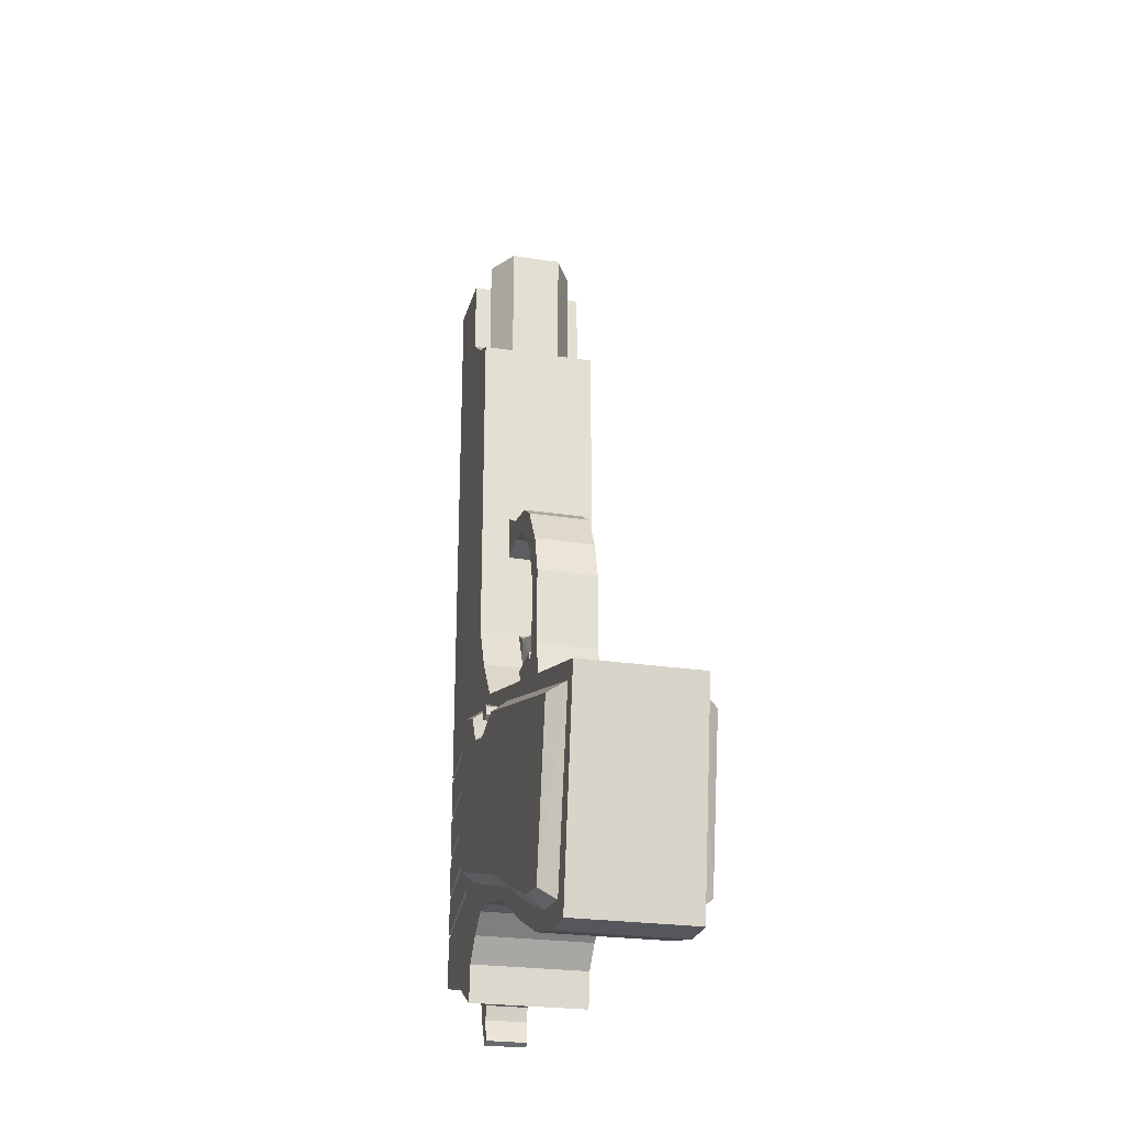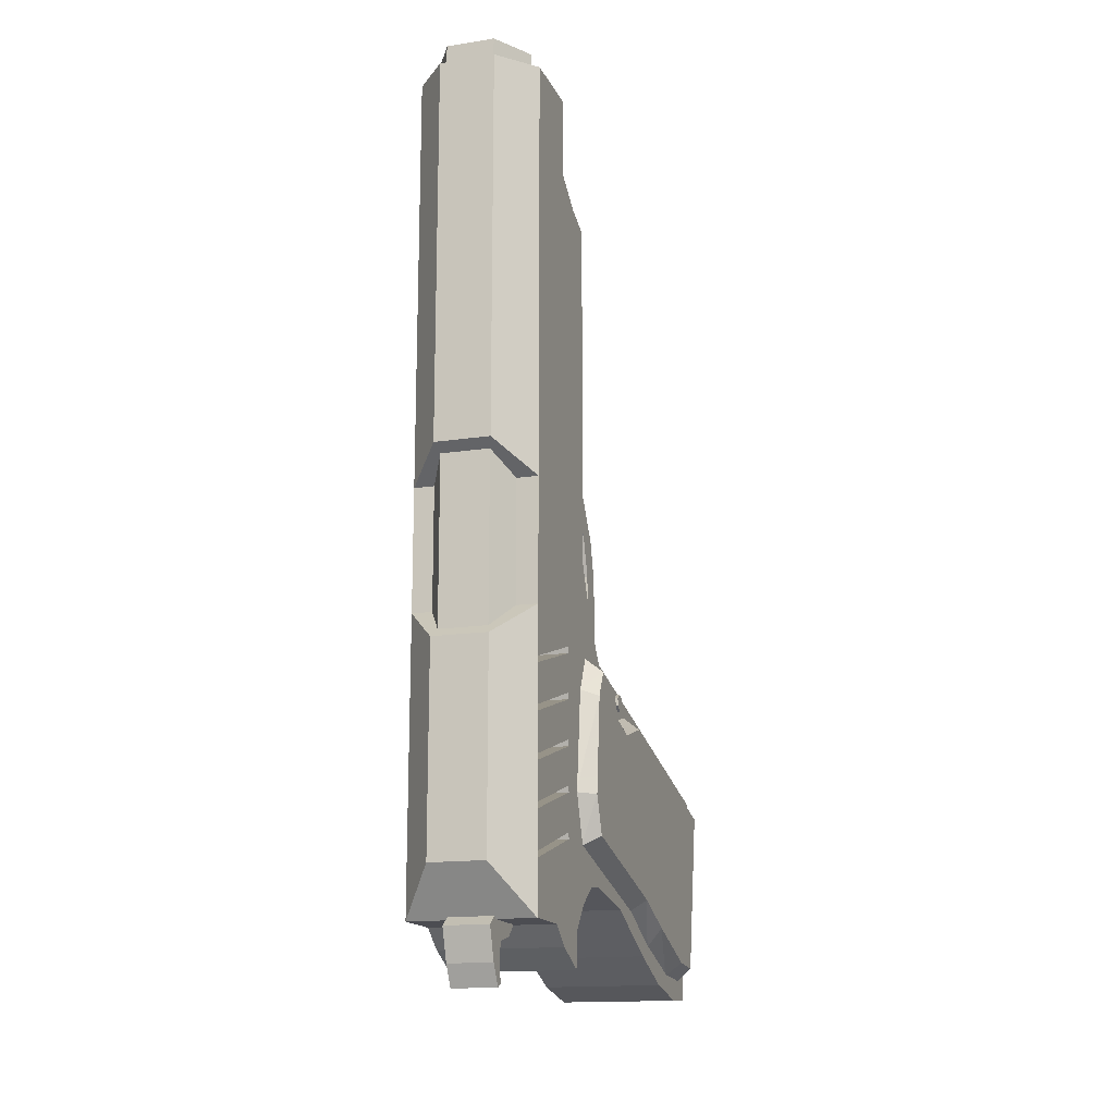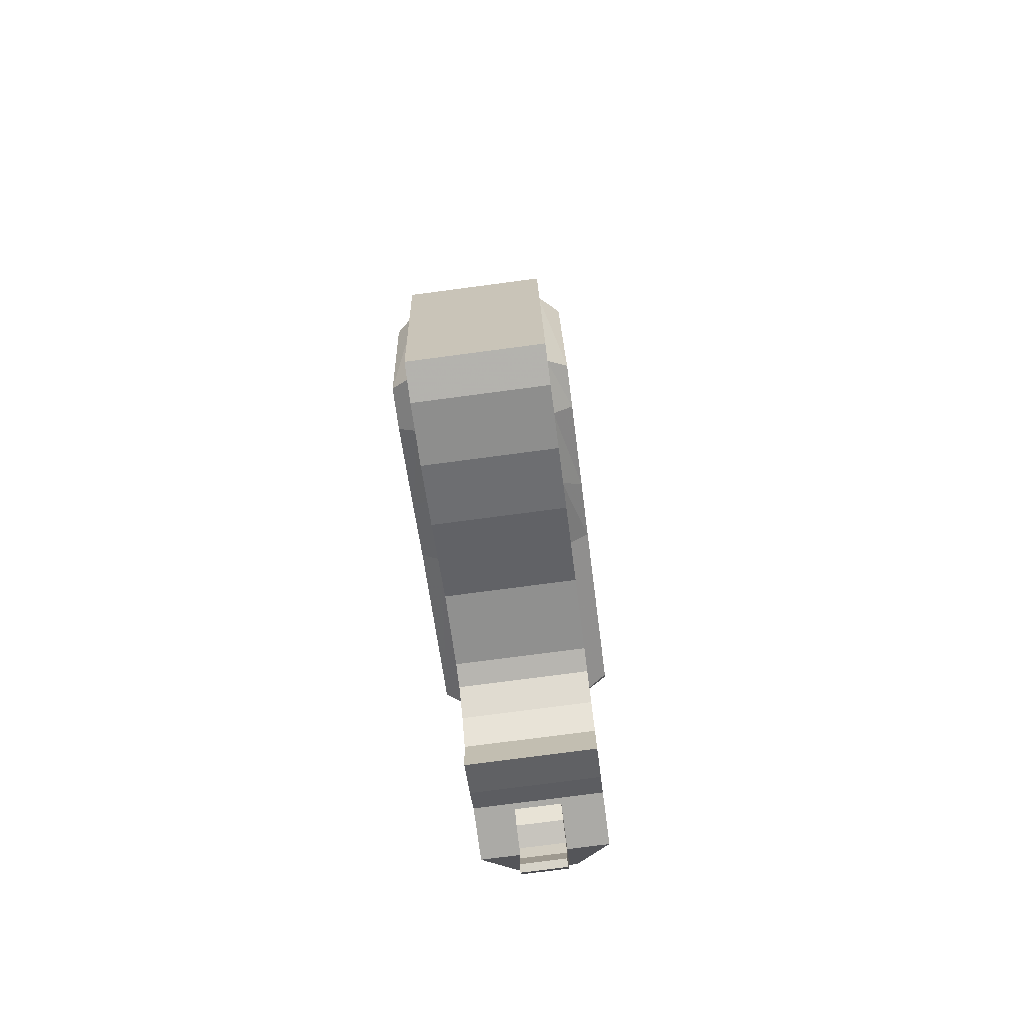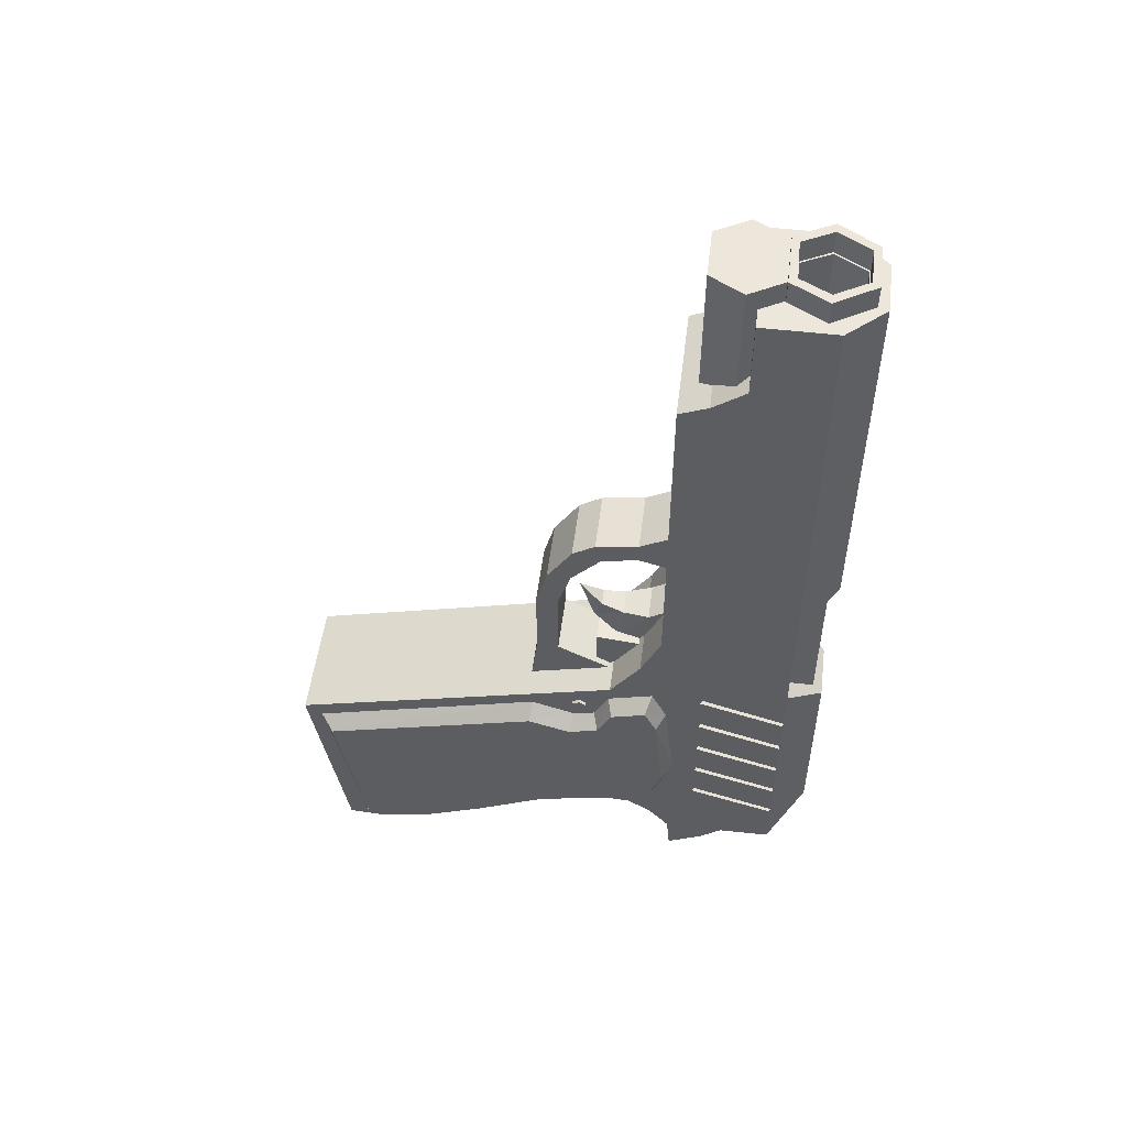
<metadata>
{"format":"obj","ext":"obj","renderer":"f3d","projection":"perspective","resolution":1024,"background":"white","views":[{"elev":-24.7,"azim":-14.3,"up":"+Z"},{"elev":-15.3,"azim":-161.8,"up":"+Z"},{"elev":-76.9,"azim":7.5,"up":"+Z"},{"elev":52.1,"azim":97.2,"up":"+Z"}]}
</metadata>
<code>
v 0.02982 0.347 0.3368
v 0.02982 0.3547 0.3323
v 0.02982 0.3547 0.3235
v 0.02982 0.347 0.3191
v 0.02982 0.3394 0.3235
v 0.02982 0.3394 0.3323
v 0.04185 0.347 0.3368
v 0.04185 0.3547 0.3323
v 0.04185 0.3547 0.3235
v 0.04185 0.347 0.3191
v 0.04185 0.3394 0.3235
v 0.04185 0.3394 0.3323
v 0.1761 0.347 0.3368
v 0.1761 0.3547 0.3323
v 0.1761 0.3547 0.3235
v 0.1761 0.347 0.3191
v 0.1761 0.3394 0.3235
v 0.1761 0.3394 0.3323
v 0.1282 0.4234 0.391
v 0.1219 0.3857 0.4011
v 0.09277 0.3857 0.4011
v 0.08653 0.4234 0.391
v 0.1135 0.3563 0.4242
v 0.1012 0.3563 0.4242
v 0.1073 0.3391 0.4677
v 0.117 0.365 0.447
v 0.09767 0.365 0.447
v 0.1219 0.3894 0.4416
v 0.09277 0.3894 0.4416
v 0.1282 0.4178 0.4458
v 0.08653 0.4178 0.4458
v 0.1282 0.4469 0.4642
v 0.08653 0.4469 0.4642
v 0.1298 0.5719 0.09484
v 0.1298 0.592 0.08056
v 0.08319 0.592 0.08056
v 0.08319 0.5719 0.09484
v 0.1298 0.5811 0.04693
v 0.08319 0.5811 0.04693
v 0.1298 0.5695 0.025
v 0.08319 0.5695 0.025
v 0.1298 0.5623 0.02892
v 0.08319 0.5623 0.02892
v 0.1298 0.5664 0.05204
v 0.08319 0.5664 0.05204
v 0.1298 0.5625 0.06751
v 0.08319 0.5625 0.06751
v 0.1298 0.5404 0.07281
v 0.08319 0.5404 0.07281
v 0.1298 0.5215 0.09226
v 0.08319 0.5215 0.09226
v 0.1592 0.5641 0.3181
v 0.1337 0.6065 0.3181
v 0.1337 0.6064 0.975
v 0.1592 0.5641 0.975
v 0.08228 0.6065 0.3181
v 0.08228 0.6064 0.975
v 0.05672 0.5641 0.3181
v 0.05672 0.5641 0.975
v 0.07835 0.5247 0.3181
v 0.07835 0.5247 0.975
v 0.1376 0.5247 0.3181
v 0.1376 0.5247 0.975
v 0.08465 0.5323 0.3425
v 0.1313 0.5323 0.3425
v 0.1483 0.5642 0.3425
v 0.1282 0.5987 0.3425
v 0.06762 0.5642 0.3425
v 0.08774 0.5987 0.3425
v 0.1282 0.5987 0.975
v 0.1483 0.5642 0.975
v 0.08774 0.5987 0.975
v 0.06762 0.5642 0.975
v 0.08465 0.5323 0.975
v 0.1313 0.5323 0.975
v 0.1567 0.4887 0.7401
v 0.1361 0.5245 0.7401
v 0.1361 0.5245 0.9737
v 0.1567 0.4887 0.9737
v 0.07948 0.5245 0.7401
v 0.07948 0.5245 0.9737
v 0.05896 0.4887 0.7401
v 0.05896 0.4887 0.9737
v 0.07948 0.4528 0.7401
v 0.07948 0.4528 0.9737
v 0.1361 0.4528 0.7401
v 0.1361 0.4528 0.9737
v 0.19 0.4229 0.3458
v 0.19 0.4363 0.3187
v 0.1716 0.4462 0.3247
v 0.1716 0.4292 0.3599
v 0.19 0.4462 0.2179
v 0.1716 0.4579 0.2191
v 0.19 0.4308 0.1784
v 0.1716 0.4397 0.1682
v 0.19 0.2679 0.1304
v 0.1716 0.2715 0.1187
v 0.19 0.2112 0.1056
v 0.1716 0.2037 0.0861
v 0.19 0.1288 0.0739
v 0.1716 0.1307 0.06002
v 0.19 0.08935 0.06981
v 0.1716 0.07984 0.05611
v 0.19 0.05869 0.2429
v 0.1716 0.04333 0.2517
v 0.19 0.2922 0.3087
v 0.1716 0.2936 0.3234
v 0.19 0.338 0.2951
v 0.1716 0.3406 0.309
v 0.19 0.3697 0.3051
v 0.1716 0.364 0.3143
v 0.19 0.3853 0.3346
v 0.1716 0.3797 0.3455
v 0.025 0.4363 0.3187
v 0.025 0.4229 0.3458
v 0.04331 0.4462 0.3247
v 0.04331 0.4292 0.3599
v 0.025 0.4462 0.2179
v 0.04331 0.4579 0.2191
v 0.025 0.4308 0.1784
v 0.04331 0.4397 0.1682
v 0.025 0.2679 0.1304
v 0.04331 0.2715 0.1187
v 0.025 0.2112 0.1056
v 0.04331 0.2037 0.0861
v 0.025 0.1288 0.0739
v 0.04331 0.1307 0.06002
v 0.025 0.08935 0.06981
v 0.04331 0.07984 0.05611
v 0.025 0.05869 0.2429
v 0.04331 0.04333 0.2517
v 0.025 0.2922 0.3087
v 0.04331 0.2936 0.3234
v 0.025 0.338 0.2951
v 0.04331 0.3406 0.309
v 0.025 0.3697 0.3051
v 0.04331 0.364 0.3143
v 0.025 0.3853 0.3346
v 0.04331 0.3797 0.3455
v 0.1724 0.5218 0.08529
v 0.1724 0.4974 0.06551
v 0.04235 0.4974 0.06551
v 0.04235 0.5218 0.08529
v 0.1724 0.4606 0.04648
v 0.04235 0.4606 0.04648
v 0.1724 0.4567 0.08634
v 0.04235 0.4567 0.08634
v 0.1724 0.4355 0.112
v 0.04235 0.4355 0.112
v 0.1724 0.409 0.1308
v 0.04235 0.409 0.1308
v 0.1724 0.3851 0.1325
v 0.04235 0.3851 0.1325
v 0.1724 0.3092 0.117
v 0.04235 0.3092 0.117
v 0.1724 0.2256 0.07501
v 0.04235 0.2256 0.07501
v 0.1724 0.1617 0.04794
v 0.04235 0.1617 0.04794
v 0.1724 0.09943 0.03424
v 0.04235 0.09943 0.03424
v 0.1724 0.0611 0.03626
v 0.04235 0.0611 0.03626
v 0.1724 0.025 0.2656
v 0.04235 0.025 0.2656
v 0.1724 0.3815 0.3626
v 0.04235 0.3815 0.3626
v 0.1724 0.414 0.4097
v 0.04235 0.414 0.4097
v 0.1724 0.4355 0.4581
v 0.04235 0.4355 0.4581
v 0.1724 0.4355 0.8275
v 0.04235 0.4355 0.8275
v 0.1724 0.4661 0.8403
v 0.04235 0.4661 0.8403
v 0.1724 0.5002 0.8653
v 0.04235 0.5002 0.8653
v 0.1724 0.5002 0.9504
v 0.04235 0.5002 0.9504
v 0.1368 0.6171 0.9504
v 0.1368 0.6171 0.5418
v 0.0779 0.6171 0.5418
v 0.0779 0.6171 0.9504
v 0.1724 0.5778 0.51
v 0.04235 0.5778 0.51
v 0.1724 0.5778 0.3824
v 0.04235 0.5778 0.3824
v 0.1368 0.6171 0.3484
v 0.0779 0.6171 0.3484
v 0.1368 0.6171 0.1357
v 0.0779 0.6171 0.1357
v 0.1724 0.5778 0.08635
v 0.04235 0.5778 0.08635
v 0.1724 0.4854 0.36
v 0.1724 0.4833 0.3539
v 0.04235 0.4833 0.3539
v 0.04235 0.4854 0.36
v 0.1724 0.5778 0.3253
v 0.04235 0.5778 0.3253
v 0.1724 0.5778 0.3315
v 0.04235 0.5778 0.3315
v 0.1724 0.4854 0.3135
v 0.1724 0.4833 0.3073
v 0.04235 0.4833 0.3073
v 0.04235 0.4854 0.3135
v 0.1724 0.5778 0.2788
v 0.04235 0.5778 0.2788
v 0.1724 0.5778 0.285
v 0.04235 0.5778 0.285
v 0.1724 0.4854 0.2668
v 0.1724 0.4833 0.2606
v 0.04235 0.4833 0.2606
v 0.04235 0.4854 0.2668
v 0.1724 0.5778 0.232
v 0.04235 0.5778 0.232
v 0.1724 0.5778 0.2382
v 0.04235 0.5778 0.2382
v 0.1724 0.4854 0.2213
v 0.1724 0.4833 0.2151
v 0.04235 0.4833 0.2151
v 0.04235 0.4854 0.2213
v 0.1724 0.5778 0.1865
v 0.04235 0.5778 0.1865
v 0.1724 0.5778 0.1927
v 0.04235 0.5778 0.1927
v 0.1724 0.4854 0.1758
v 0.1724 0.4833 0.1696
v 0.04235 0.4833 0.1696
v 0.04235 0.4854 0.1758
v 0.1724 0.5778 0.141
v 0.04235 0.5778 0.141
v 0.1724 0.5778 0.1472
v 0.04235 0.5778 0.1472
v 0.1724 0.5778 0.9504
v 0.04235 0.5778 0.9504
v 0.1183 0.477 0.1355
v 0.1183 0.5826 0.1355
v 0.1183 0.5826 0.369
v 0.1183 0.4769 0.369
v 0.09264 0.477 0.1355
v 0.09264 0.4769 0.369
v 0.09264 0.5826 0.369
v 0.09264 0.5826 0.1355
v 0.1408 0.2884 0.3326
v 0.1408 0.2954 0.391
v 0.07376 0.2954 0.391
v 0.07376 0.2884 0.3326
v 0.1408 0.2954 0.476
v 0.07376 0.2954 0.476
v 0.1408 0.307 0.5186
v 0.07376 0.307 0.5186
v 0.1408 0.3341 0.5611
v 0.07376 0.3341 0.5611
v 0.1408 0.3586 0.5769
v 0.07376 0.3586 0.5769
v 0.1408 0.4044 0.5842
v 0.07376 0.4044 0.5842
v 0.1408 0.4393 0.6033
v 0.07376 0.4393 0.6033
v 0.1408 0.4393 0.5516
v 0.07376 0.4393 0.5516
v 0.1408 0.4044 0.5611
v 0.07376 0.4044 0.5611
v 0.1408 0.3651 0.5534
v 0.07376 0.3651 0.5534
v 0.1408 0.3328 0.5186
v 0.07376 0.3328 0.5186
v 0.1408 0.3193 0.476
v 0.07376 0.3193 0.476
v 0.1408 0.3193 0.391
v 0.07376 0.3193 0.391
v 0.1408 0.3815 0.3588
v 0.07376 0.3815 0.3588
v 0.1339 0.4278 0.3365
v 0.1339 0.3618 0.3363
v 0.08087 0.3618 0.3363
v 0.08087 0.4278 0.3365
v 0.1339 0.3618 0.4074
v 0.08087 0.3618 0.4074
v 0.1339 0.4266 0.4002
v 0.08087 0.4266 0.4002
v 0.1462 0.5647 0.9504
v 0.07003 0.5647 0.9504
v 0.1305 0.5339 0.9504
v 0.08566 0.5339 0.9504
v 0.1268 0.5977 0.9504
v 0.08937 0.5977 0.9504
v 0.1305 0.5339 0.5521
v 0.07003 0.5647 0.5521
v 0.08566 0.5339 0.5521
v 0.1462 0.5647 0.5521
v 0.1268 0.5977 0.5521
v 0.08937 0.5977 0.5521
f 1 2 3
f 1 3 4
f 1 4 5
f 1 5 6
f 7 8 2
f 2 1 7
f 8 9 3
f 3 2 8
f 9 10 4
f 4 3 9
f 10 11 5
f 5 4 10
f 11 12 6
f 6 5 11
f 12 7 1
f 1 6 12
f 13 14 8
f 13 8 7
f 14 15 9
f 14 9 8
f 15 16 10
f 15 10 9
f 16 17 11
f 16 11 10
f 17 18 12
f 17 12 11
f 18 13 7
f 18 7 12
f 13 15 14
f 13 16 15
f 13 17 16
f 13 18 17
f 19 20 21
f 19 21 22
f 20 23 24
f 20 24 21
f 23 25 24
f 25 26 27
f 26 28 29
f 26 29 27
f 28 30 31
f 28 31 29
f 30 32 33
f 30 33 31
f 32 19 22
f 32 22 33
f 23 26 25
f 30 19 32
f 30 20 19
f 28 20 30
f 28 23 20
f 26 23 28
f 24 25 27
f 31 33 22
f 31 22 21
f 29 31 21
f 29 21 24
f 27 29 24
f 34 35 36
f 34 36 37
f 35 38 39
f 35 39 36
f 38 40 41
f 38 41 39
f 40 42 43
f 40 43 41
f 42 44 45
f 42 45 43
f 44 46 47
f 44 47 45
f 46 48 49
f 46 49 47
f 48 50 51
f 48 51 49
f 50 34 37
f 50 37 51
f 48 34 50
f 46 34 48
f 46 35 34
f 46 38 35
f 44 38 46
f 42 38 44
f 42 40 38
f 49 51 37
f 47 49 37
f 47 37 36
f 47 36 39
f 45 47 39
f 43 45 39
f 43 39 41
f 52 53 54
f 52 54 55
f 53 56 57
f 53 57 54
f 56 58 59
f 56 59 57
f 58 60 61
f 58 61 59
f 60 62 63
f 60 63 61
f 62 52 55
f 62 55 63
f 60 52 62
f 60 53 52
f 58 53 60
f 56 53 58
f 64 65 66
f 64 66 67
f 68 64 67
f 69 68 67
f 55 54 70
f 70 71 55
f 54 57 72
f 72 70 54
f 57 59 73
f 73 72 57
f 59 61 74
f 74 73 59
f 61 63 75
f 75 74 61
f 63 55 71
f 71 75 63
f 74 75 65
f 65 64 74
f 75 71 66
f 66 65 75
f 71 70 67
f 67 66 71
f 73 74 64
f 64 68 73
f 72 73 68
f 68 69 72
f 70 72 69
f 69 67 70
f 76 77 78
f 76 78 79
f 77 80 81
f 77 81 78
f 80 82 83
f 80 83 81
f 82 84 85
f 82 85 83
f 84 86 87
f 84 87 85
f 86 76 79
f 86 79 87
f 76 80 77
f 76 82 80
f 76 84 82
f 76 86 84
f 79 78 81
f 79 81 83
f 79 83 85
f 79 85 87
f 88 89 90
f 88 90 91
f 89 92 93
f 89 93 90
f 92 94 95
f 92 95 93
f 94 96 97
f 94 97 95
f 96 98 99
f 96 99 97
f 98 100 101
f 98 101 99
f 100 102 103
f 100 103 101
f 102 104 105
f 102 105 103
f 104 106 107
f 104 107 105
f 106 108 109
f 106 109 107
f 108 110 111
f 108 111 109
f 110 112 113
f 110 113 111
f 112 88 91
f 112 91 113
f 102 106 104
f 100 106 102
f 98 106 100
f 96 106 98
f 94 106 96
f 94 108 106
f 92 108 94
f 89 108 92
f 89 110 108
f 89 112 110
f 89 88 112
f 103 105 107
f 101 103 107
f 99 101 107
f 97 99 107
f 95 97 107
f 95 107 109
f 93 95 109
f 90 93 109
f 90 109 111
f 90 111 113
f 90 113 91
f 114 115 116
f 116 115 117
f 118 114 119
f 119 114 116
f 120 118 121
f 121 118 119
f 122 120 123
f 123 120 121
f 124 122 125
f 125 122 123
f 126 124 127
f 127 124 125
f 128 126 129
f 129 126 127
f 130 128 131
f 131 128 129
f 132 130 133
f 133 130 131
f 134 132 135
f 135 132 133
f 136 134 137
f 137 134 135
f 138 136 139
f 139 136 137
f 115 138 117
f 117 138 139
f 132 128 130
f 132 126 128
f 132 124 126
f 132 122 124
f 132 120 122
f 134 120 132
f 134 118 120
f 134 114 118
f 136 114 134
f 138 114 136
f 115 114 138
f 131 129 133
f 129 127 133
f 127 125 133
f 125 123 133
f 123 121 133
f 133 121 135
f 121 119 135
f 119 116 135
f 135 116 137
f 137 116 139
f 139 116 117
f 140 141 142
f 140 142 143
f 141 144 145
f 141 145 142
f 144 146 147
f 144 147 145
f 146 148 149
f 146 149 147
f 148 150 151
f 148 151 149
f 150 152 153
f 150 153 151
f 152 154 155
f 152 155 153
f 154 156 157
f 154 157 155
f 156 158 159
f 156 159 157
f 158 160 161
f 158 161 159
f 160 162 163
f 160 163 161
f 162 164 165
f 162 165 163
f 164 166 167
f 164 167 165
f 166 168 169
f 166 169 167
f 168 170 171
f 168 171 169
f 170 172 173
f 170 173 171
f 172 174 175
f 172 175 173
f 174 176 177
f 174 177 175
f 176 178 179
f 176 179 177
f 180 181 182
f 180 182 183
f 181 184 185
f 181 185 182
f 184 186 187
f 184 187 185
f 186 188 189
f 186 189 187
f 188 190 191
f 188 191 189
f 190 192 193
f 190 193 191
f 192 140 143
f 192 143 193
f 194 195 196
f 194 196 197
f 195 198 199
f 195 199 196
f 198 200 201
f 198 201 199
f 200 194 197
f 200 197 201
f 202 203 204
f 202 204 205
f 203 206 207
f 203 207 204
f 206 208 209
f 206 209 207
f 208 202 205
f 208 205 209
f 210 211 212
f 210 212 213
f 211 214 215
f 211 215 212
f 214 216 217
f 214 217 215
f 216 210 213
f 216 213 217
f 218 219 220
f 218 220 221
f 219 222 223
f 219 223 220
f 222 224 225
f 222 225 223
f 224 218 221
f 224 221 225
f 226 227 228
f 226 228 229
f 227 230 231
f 227 231 228
f 230 232 233
f 230 233 231
f 232 226 229
f 232 229 233
f 195 146 144
f 208 198 202
f 195 202 198
f 195 148 146
f 140 230 227
f 192 230 140
f 190 230 192
f 195 150 148
f 218 214 211
f 224 214 218
f 210 206 203
f 216 206 210
f 190 232 230
f 188 232 190
f 234 181 180
f 176 234 178
f 234 184 181
f 184 234 176
f 176 174 170
f 172 170 174
f 176 170 184
f 170 186 184
f 168 186 170
f 162 166 164
f 160 166 162
f 158 166 160
f 156 166 158
f 154 166 156
f 152 166 154
f 150 166 152
f 195 166 150
f 195 168 166
f 194 168 195
f 194 186 168
f 200 186 194
f 200 188 186
f 227 141 140
f 227 144 141
f 198 188 200
f 208 188 198
f 224 216 214
f 211 219 218
f 195 203 202
f 144 203 195
f 216 208 206
f 216 188 208
f 224 188 216
f 224 232 188
f 222 226 232
f 219 226 222
f 219 227 226
f 203 211 210
f 144 211 203
f 144 219 211
f 227 219 144
f 196 145 147
f 209 205 199
f 196 199 205
f 196 147 149
f 143 228 231
f 193 143 231
f 191 193 231
f 196 149 151
f 221 212 215
f 225 221 215
f 213 204 207
f 217 213 207
f 191 231 233
f 189 191 233
f 235 183 182
f 177 179 235
f 182 185 235
f 235 171 177
f 177 171 175
f 173 175 171
f 235 185 171
f 171 185 187
f 169 171 187
f 163 165 167
f 161 163 167
f 159 161 167
f 157 159 167
f 155 157 167
f 153 155 167
f 151 153 167
f 196 151 167
f 196 167 169
f 197 196 169
f 197 169 187
f 201 197 187
f 201 187 189
f 228 143 142
f 228 142 145
f 199 201 189
f 209 199 189
f 225 215 217
f 212 221 220
f 196 205 204
f 145 196 204
f 217 207 209
f 217 209 189
f 225 217 189
f 225 189 233
f 223 233 229
f 220 223 229
f 220 229 228
f 204 213 212
f 145 204 212
f 145 212 220
f 228 145 220
f 236 237 238
f 238 239 236
f 240 241 242
f 242 243 240
f 236 239 241
f 241 240 236
f 239 238 242
f 242 241 239
f 238 237 243
f 243 242 238
f 237 236 240
f 240 243 237
f 244 245 246
f 244 246 247
f 245 248 249
f 245 249 246
f 248 250 251
f 248 251 249
f 250 252 253
f 250 253 251
f 252 254 255
f 252 255 253
f 254 256 257
f 254 257 255
f 256 258 259
f 256 259 257
f 258 260 261
f 258 261 259
f 260 262 263
f 260 263 261
f 262 264 265
f 262 265 263
f 264 266 267
f 264 267 265
f 266 268 269
f 266 269 267
f 268 270 271
f 268 271 269
f 270 272 273
f 270 273 271
f 272 244 247
f 272 247 273
f 270 244 272
f 270 245 244
f 256 260 258
f 256 262 260
f 254 262 256
f 254 264 262
f 252 264 254
f 252 266 264
f 250 266 252
f 250 268 266
f 248 268 250
f 245 268 248
f 245 270 268
f 271 273 247
f 271 247 246
f 257 259 261
f 257 261 263
f 255 257 263
f 255 263 265
f 253 255 265
f 253 265 267
f 251 253 267
f 251 267 269
f 249 251 269
f 246 249 269
f 246 269 271
f 274 275 276
f 274 276 277
f 275 278 279
f 275 279 276
f 278 280 281
f 278 281 279
f 280 274 277
f 280 277 281
f 275 280 278
f 274 280 275
f 276 279 281
f 277 276 281
f 178 234 282
f 235 283 183
f 283 235 179
f 178 284 179
f 282 284 178
f 179 284 285
f 285 283 179
f 234 180 286
f 180 183 286
f 286 282 234
f 183 287 286
f 283 287 183
f 288 289 290
f 291 289 288
f 292 289 291
f 292 293 289
f 282 291 288
f 289 293 283
f 284 288 290
f 288 284 282
f 285 290 289
f 290 285 284
f 289 283 285
f 292 291 286
f 291 282 286
f 287 293 292
f 286 287 292
f 293 287 283

</code>
